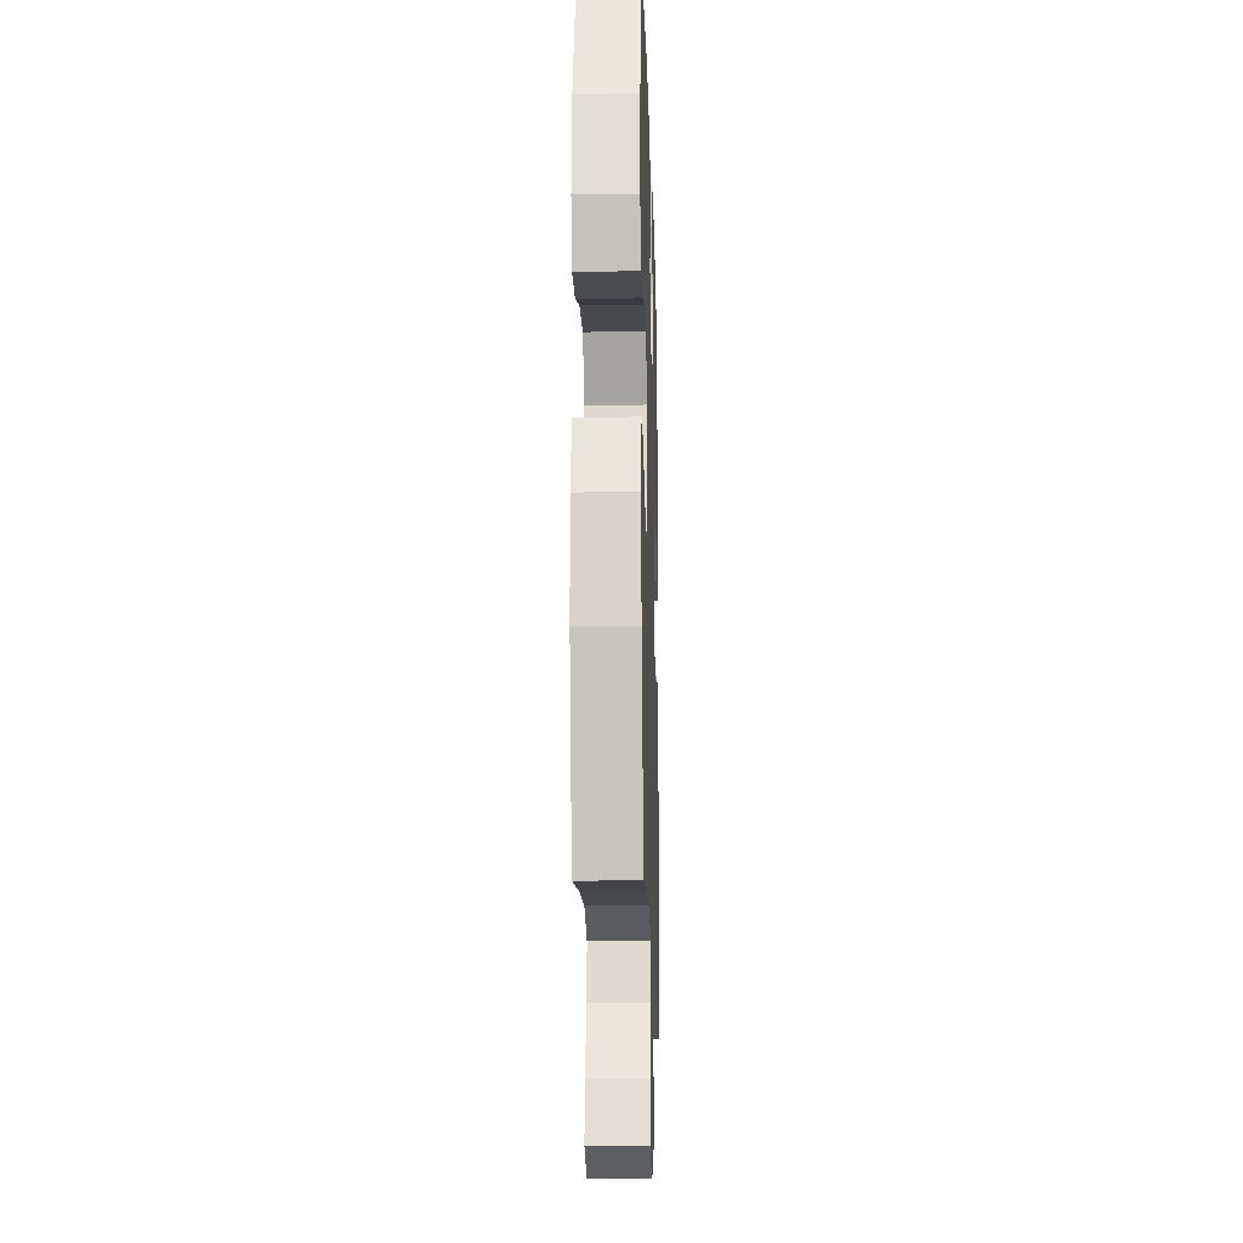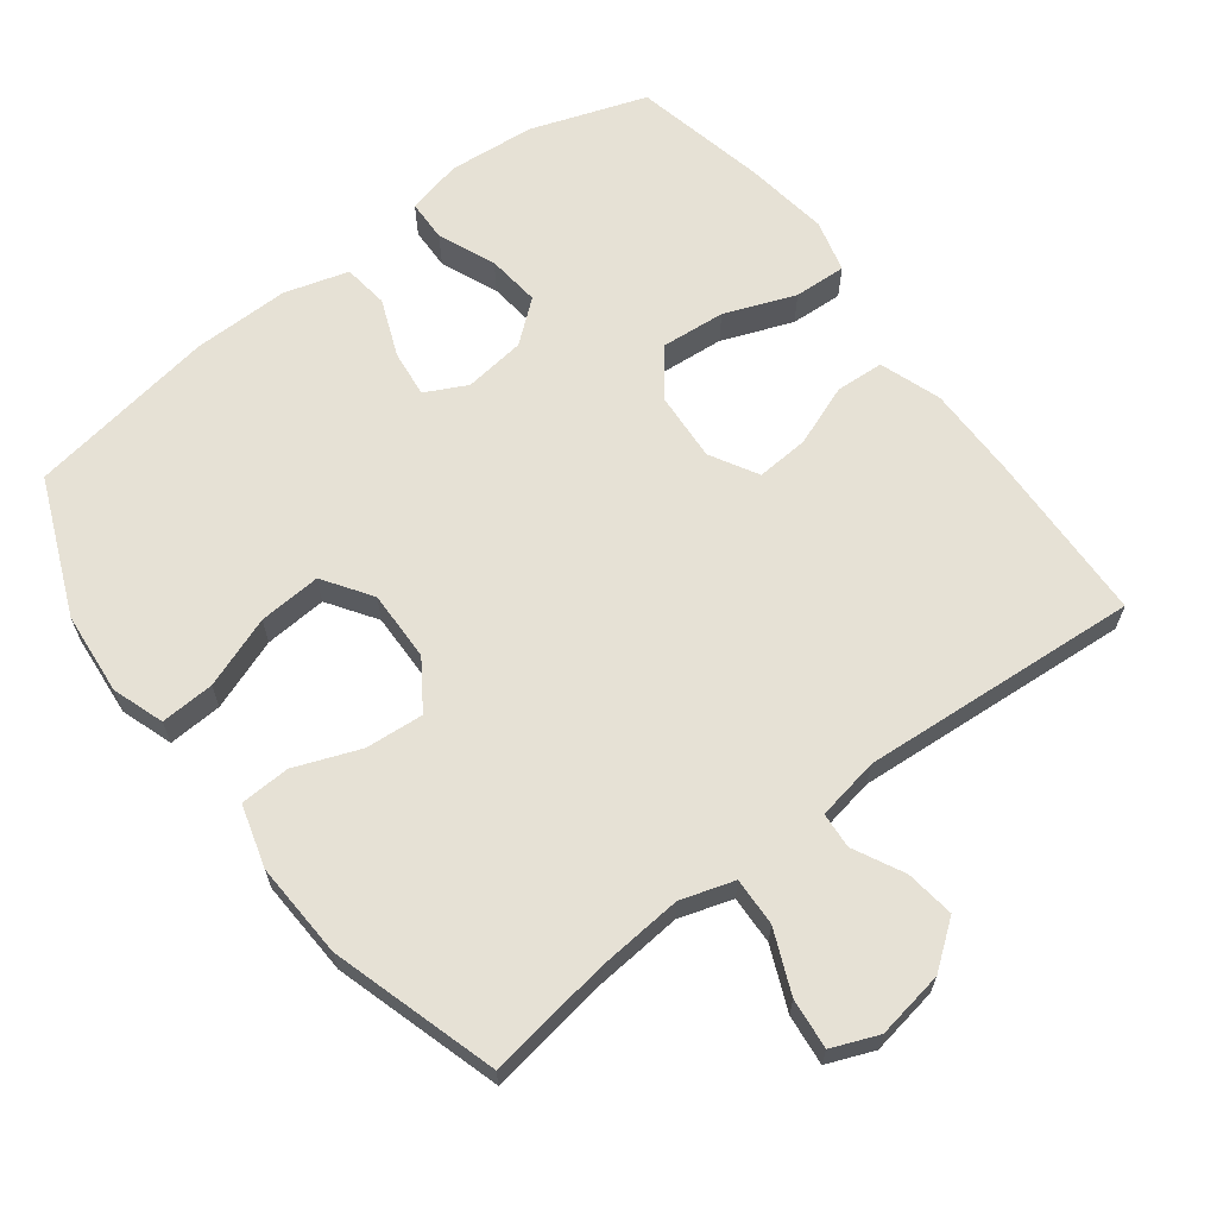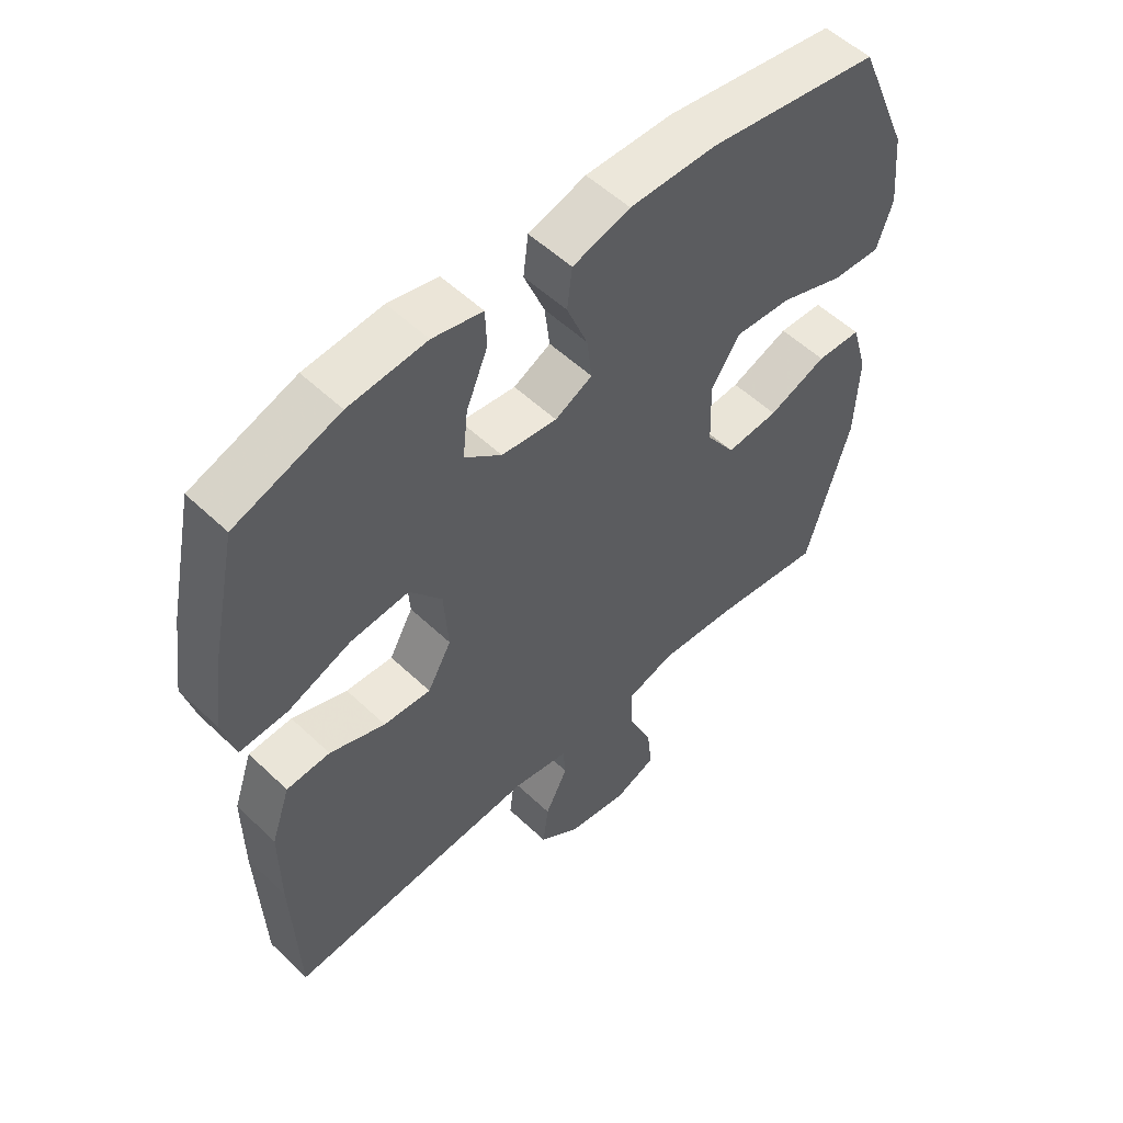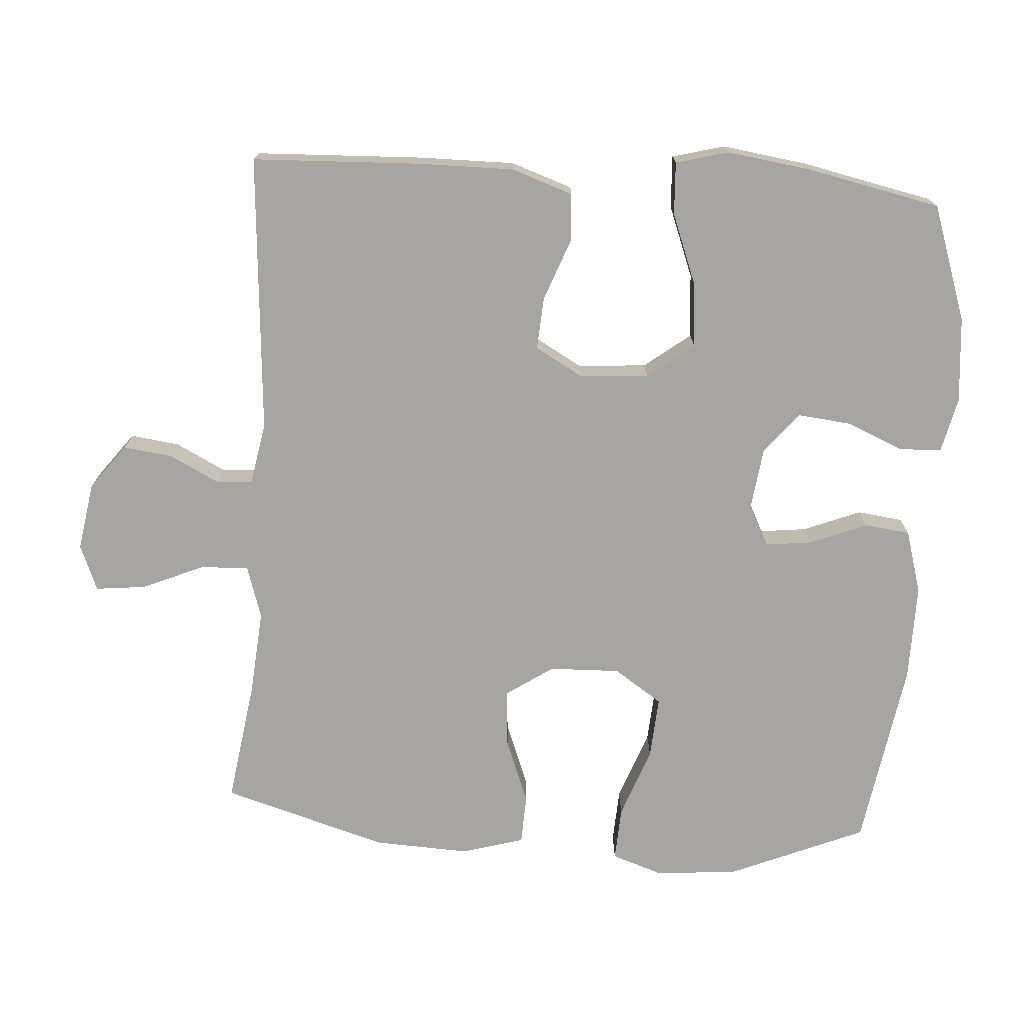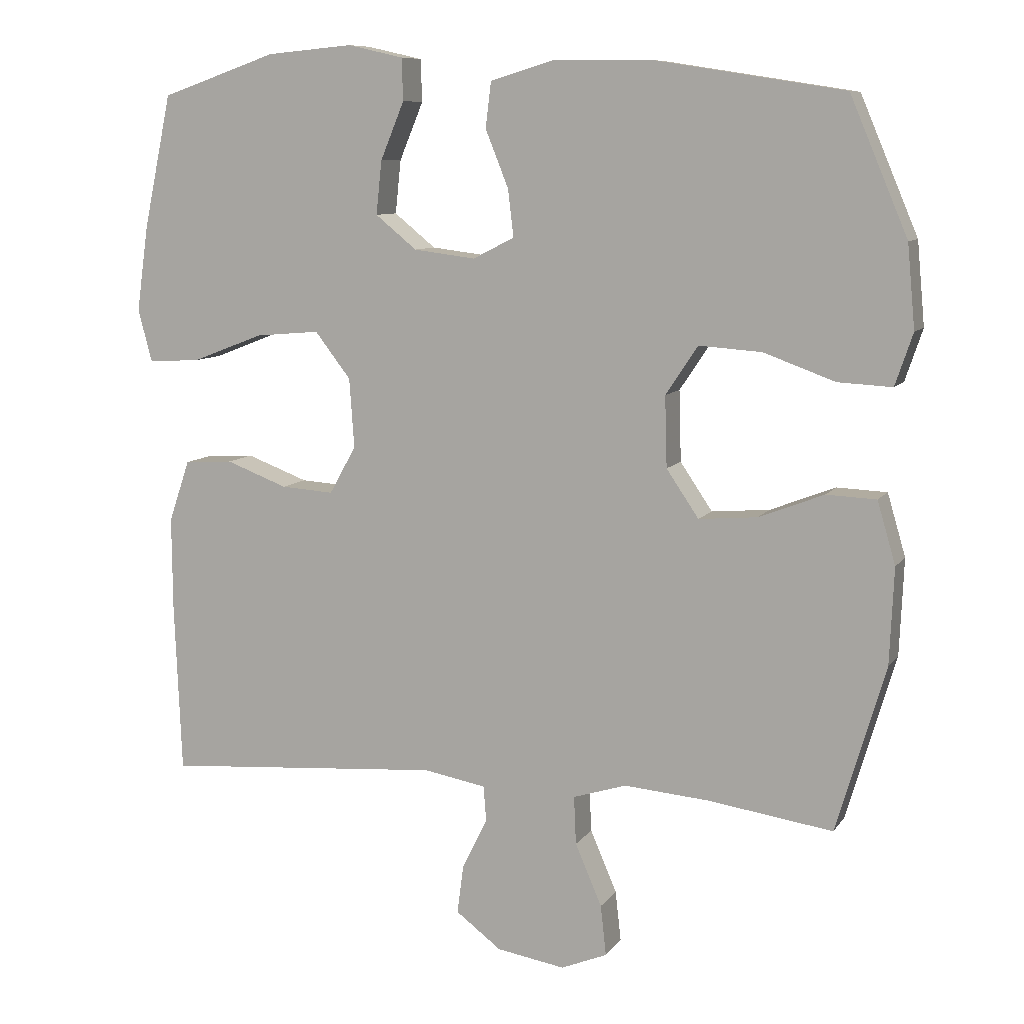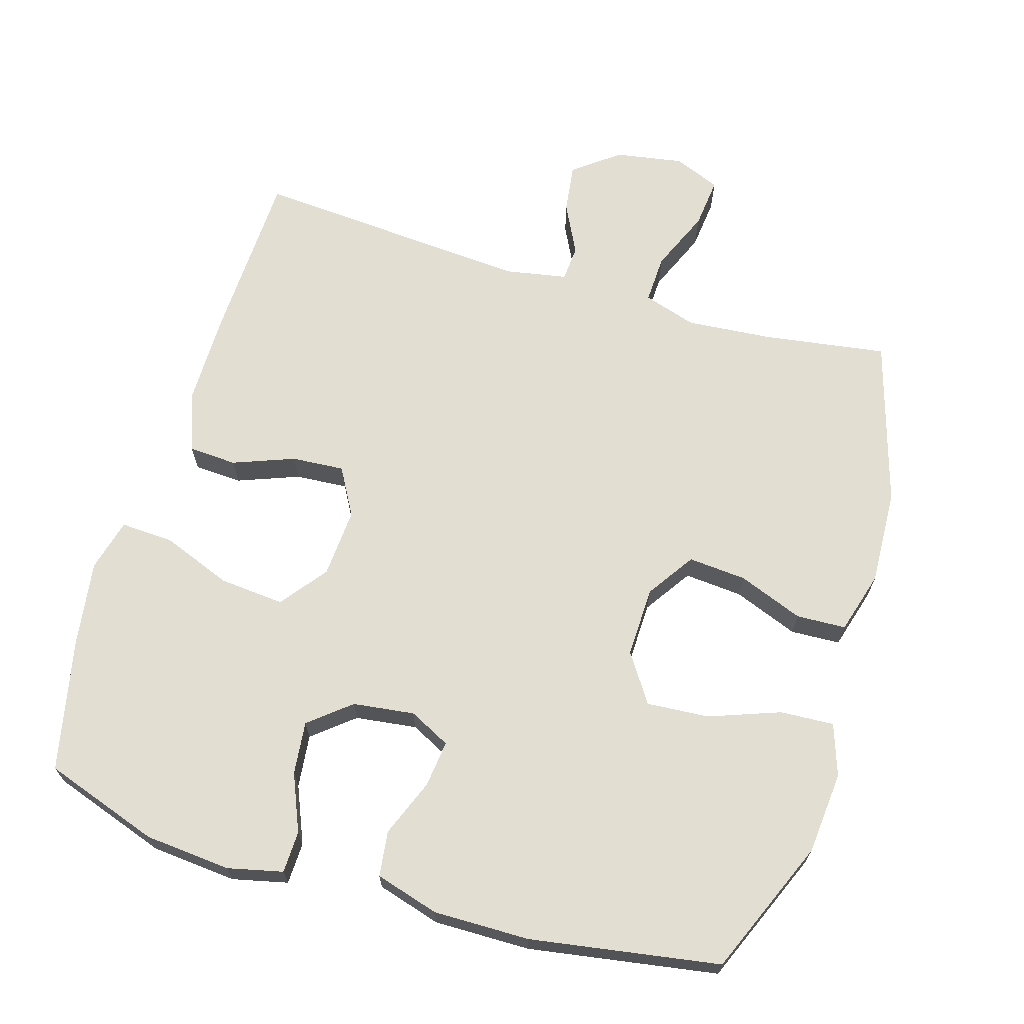
<metadata>
{"format":"obj","ext":"obj","renderer":"f3d","projection":"perspective","resolution":1024,"background":"white","views":[{"elev":-17.1,"azim":91.6,"up":"+Z"},{"elev":64.7,"azim":142.6,"up":"+Y"},{"elev":54.0,"azim":-44.8,"up":"+Z"},{"elev":-73.6,"azim":-93.9,"up":"+Y"},{"elev":9.0,"azim":20.1,"up":"+Z"},{"elev":67.7,"azim":16.5,"up":"+Y"}]}
</metadata>
<code>
v 0.5 0.07 -0.5
v 0.323 0.07 -0.474
v 0.201 0.07 -0.464
v 0.125 0.07 -0.488
v 0.128 0.07 -0.557
v 0.166 0.07 -0.645
v 0.174 0.07 -0.717
v 0.108 0.07 -0.744
v 0.011 0.07 -0.728
v -0.054 0.07 -0.679
v -0.045 0.07 -0.609
v -0.009 0.07 -0.537
v -0.013 0.07 -0.486
v -0.102 0.07 -0.47
v -0.5 0.07 -0.5
v -0.51 0.07 -0.258
v -0.511 0.07 -0.123
v -0.481 0.07 -0.035
v -0.412 0.07 -0.031
v -0.324 0.07 -0.064
v -0.249 0.07 -0.069
v -0.211 0.07 -0.001
v -0.218 0.07 0.098
v -0.269 0.07 0.164
v -0.361 0.07 0.156
v -0.462 0.07 0.117
v -0.537 0.07 0.113
v -0.557 0.07 0.188
v -0.54 0.07 0.31
v -0.5 0.07 0.5
v -0.335 0.07 0.557
v -0.212 0.07 0.568
v -0.133 0.07 0.55
v -0.131 0.07 0.49
v -0.165 0.07 0.408
v -0.173 0.07 0.332
v -0.114 0.07 0.284
v -0.026 0.07 0.273
v 0.033 0.07 0.303
v 0.025 0.07 0.37
v -0.008 0.07 0.452
v 0 0.07 0.517
v 0.091 0.07 0.544
v 0.229 0.07 0.543
v 0.5 0.07 0.5
v 0.582 0.07 0.306
v 0.593 0.07 0.188
v 0.568 0.07 0.114
v 0.491 0.07 0.118
v 0.389 0.07 0.155
v 0.3 0.07 0.161
v 0.254 0.07 0.092
v 0.257 0.07 -0.009
v 0.303 0.07 -0.077
v 0.386 0.07 -0.07
v 0.479 0.07 -0.034
v 0.55 0.07 -0.037
v 0.576 0.07 -0.126
v 0.57 0.07 -0.263
v 0.5 0 -0.5
v 0.323 0 -0.474
v 0.201 0 -0.464
v 0.125 0 -0.488
v 0.128 0 -0.557
v 0.166 0 -0.645
v 0.174 0 -0.717
v 0.108 0 -0.744
v 0.011 0 -0.728
v -0.054 0 -0.679
v -0.045 0 -0.609
v -0.009 0 -0.537
v -0.013 0 -0.486
v -0.102 0 -0.47
v -0.5 0 -0.5
v -0.51 0 -0.258
v -0.511 0 -0.123
v -0.481 0 -0.035
v -0.412 0 -0.031
v -0.324 0 -0.064
v -0.249 0 -0.069
v -0.211 0 -0.001
v -0.218 0 0.098
v -0.269 0 0.164
v -0.361 0 0.156
v -0.462 0 0.117
v -0.537 0 0.113
v -0.557 0 0.188
v -0.54 0 0.31
v -0.5 0 0.5
v -0.335 0 0.557
v -0.212 0 0.568
v -0.133 0 0.55
v -0.131 0 0.49
v -0.165 0 0.408
v -0.173 0 0.332
v -0.114 0 0.284
v -0.026 0 0.273
v 0.033 0 0.303
v 0.025 0 0.37
v -0.008 0 0.452
v 0 0 0.517
v 0.091 0 0.544
v 0.229 0 0.543
v 0.5 0 0.5
v 0.582 0 0.306
v 0.593 0 0.188
v 0.568 0 0.114
v 0.491 0 0.118
v 0.389 0 0.155
v 0.3 0 0.161
v 0.254 0 0.092
v 0.257 0 -0.009
v 0.303 0 -0.077
v 0.386 0 -0.07
v 0.479 0 -0.034
v 0.55 0 -0.037
v 0.576 0 -0.126
v 0.57 0 -0.263
f 59 1 2
f 58 59 2
f 57 58 2
f 56 57 2
f 55 56 2
f 54 55 2 3
f 53 54 3 4
f 52 53 4
f 48 49 50
f 47 48 50
f 46 47 50
f 45 46 50
f 44 45 50
f 43 44 50
f 42 43 50
f 41 42 50
f 40 41 50
f 39 40 50 51
f 38 39 51 52
f 33 34 35
f 32 33 35
f 31 32 35
f 30 31 35
f 29 30 35
f 28 29 35
f 27 28 35
f 26 27 35
f 25 26 35
f 24 25 35 36
f 23 24 36 37
f 18 19 20
f 17 18 20
f 16 17 20
f 15 16 20
f 14 15 20
f 13 14 20 21
f 10 11 12
f 9 10 12
f 8 9 12
f 7 8 12
f 6 7 12
f 5 6 12
f 4 5 12 13
f 52 4 13
f 38 52 13
f 37 38 13
f 23 37 13
f 22 23 13
f 13 21 22
f 61 60 118
f 61 118 117
f 61 117 116
f 61 116 115
f 61 115 114
f 62 61 114 113
f 63 62 113 112
f 63 112 111
f 109 108 107
f 109 107 106
f 109 106 105
f 109 105 104
f 109 104 103
f 109 103 102
f 109 102 101
f 109 101 100
f 109 100 99
f 110 109 99 98
f 111 110 98 97
f 94 93 92
f 94 92 91
f 94 91 90
f 94 90 89
f 94 89 88
f 94 88 87
f 94 87 86
f 94 86 85
f 94 85 84
f 95 94 84 83
f 96 95 83 82
f 79 78 77
f 79 77 76
f 79 76 75
f 79 75 74
f 79 74 73
f 80 79 73 72
f 71 70 69
f 71 69 68
f 71 68 67
f 71 67 66
f 71 66 65
f 71 65 64
f 72 71 64 63
f 72 63 111
f 72 111 97
f 72 97 96
f 72 96 82
f 72 82 81
f 81 80 72
f 1 60 61 2
f 2 61 62 3
f 3 62 63 4
f 4 63 64 5
f 5 64 65 6
f 6 65 66 7
f 7 66 67 8
f 8 67 68 9
f 9 68 69 10
f 10 69 70 11
f 11 70 71 12
f 12 71 72 13
f 13 72 73 14
f 14 73 74 15
f 15 74 75 16
f 16 75 76 17
f 17 76 77 18
f 18 77 78 19
f 19 78 79 20
f 20 79 80 21
f 21 80 81 22
f 22 81 82 23
f 23 82 83 24
f 24 83 84 25
f 25 84 85 26
f 26 85 86 27
f 27 86 87 28
f 28 87 88 29
f 29 88 89 30
f 30 89 90 31
f 31 90 91 32
f 32 91 92 33
f 33 92 93 34
f 34 93 94 35
f 35 94 95 36
f 36 95 96 37
f 37 96 97 38
f 38 97 98 39
f 39 98 99 40
f 40 99 100 41
f 41 100 101 42
f 42 101 102 43
f 43 102 103 44
f 44 103 104 45
f 45 104 105 46
f 46 105 106 47
f 47 106 107 48
f 48 107 108 49
f 49 108 109 50
f 50 109 110 51
f 51 110 111 52
f 52 111 112 53
f 53 112 113 54
f 54 113 114 55
f 55 114 115 56
f 56 115 116 57
f 57 116 117 58
f 58 117 118 59
f 59 118 60 1

</code>
